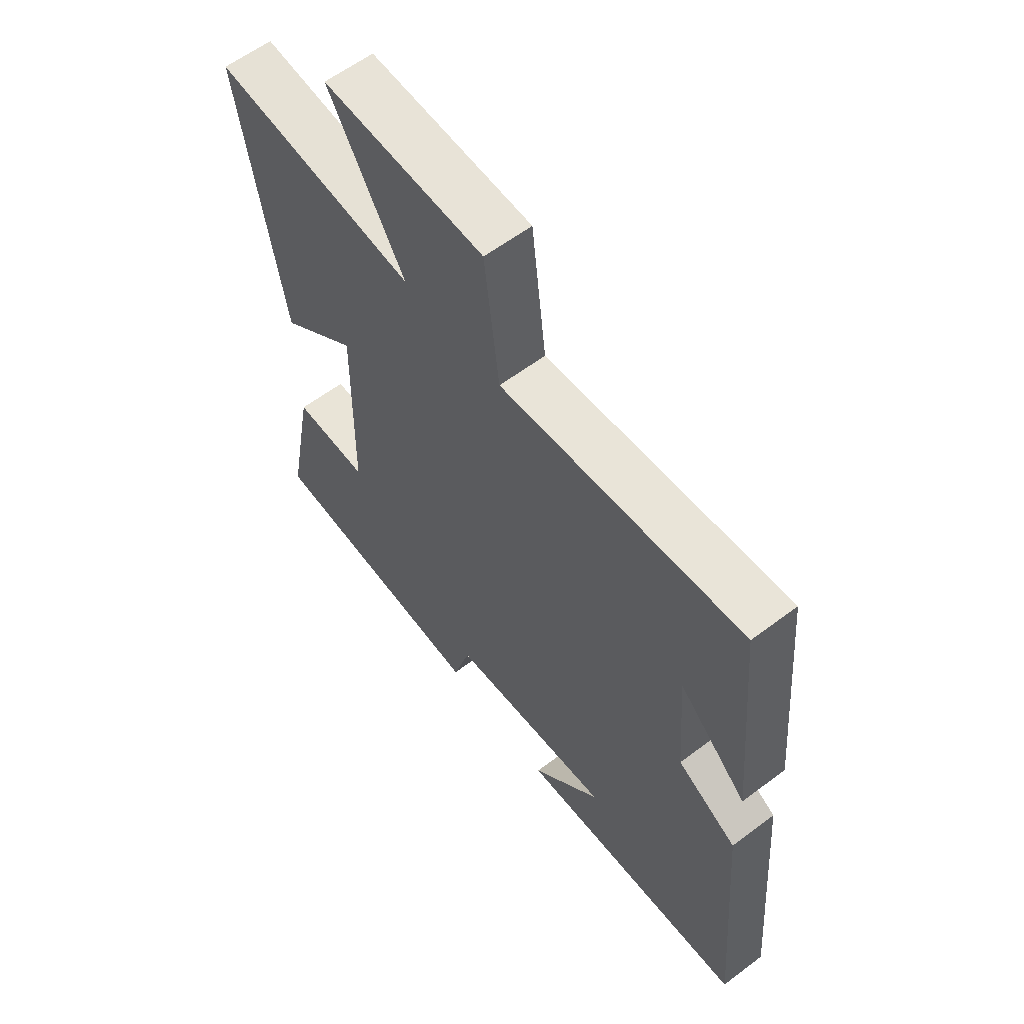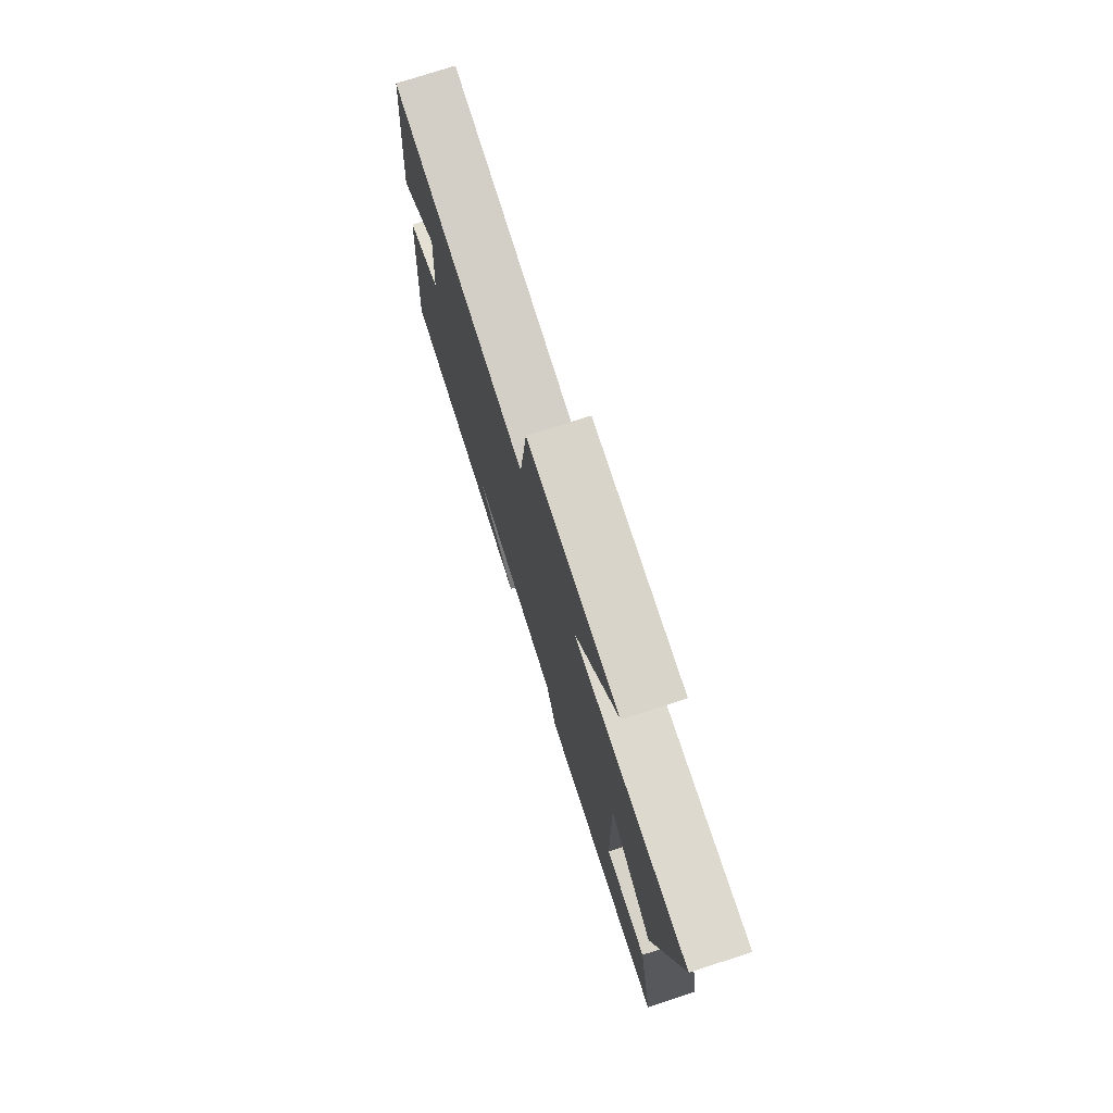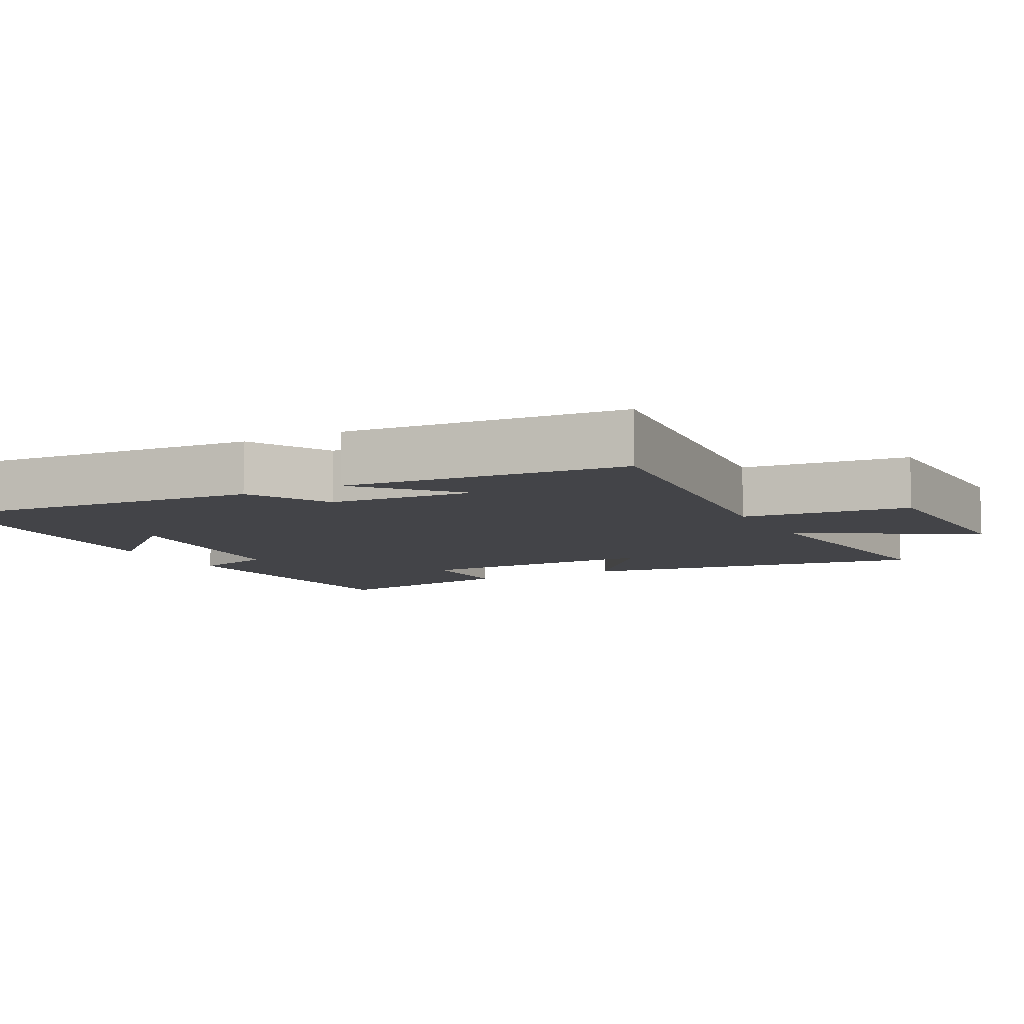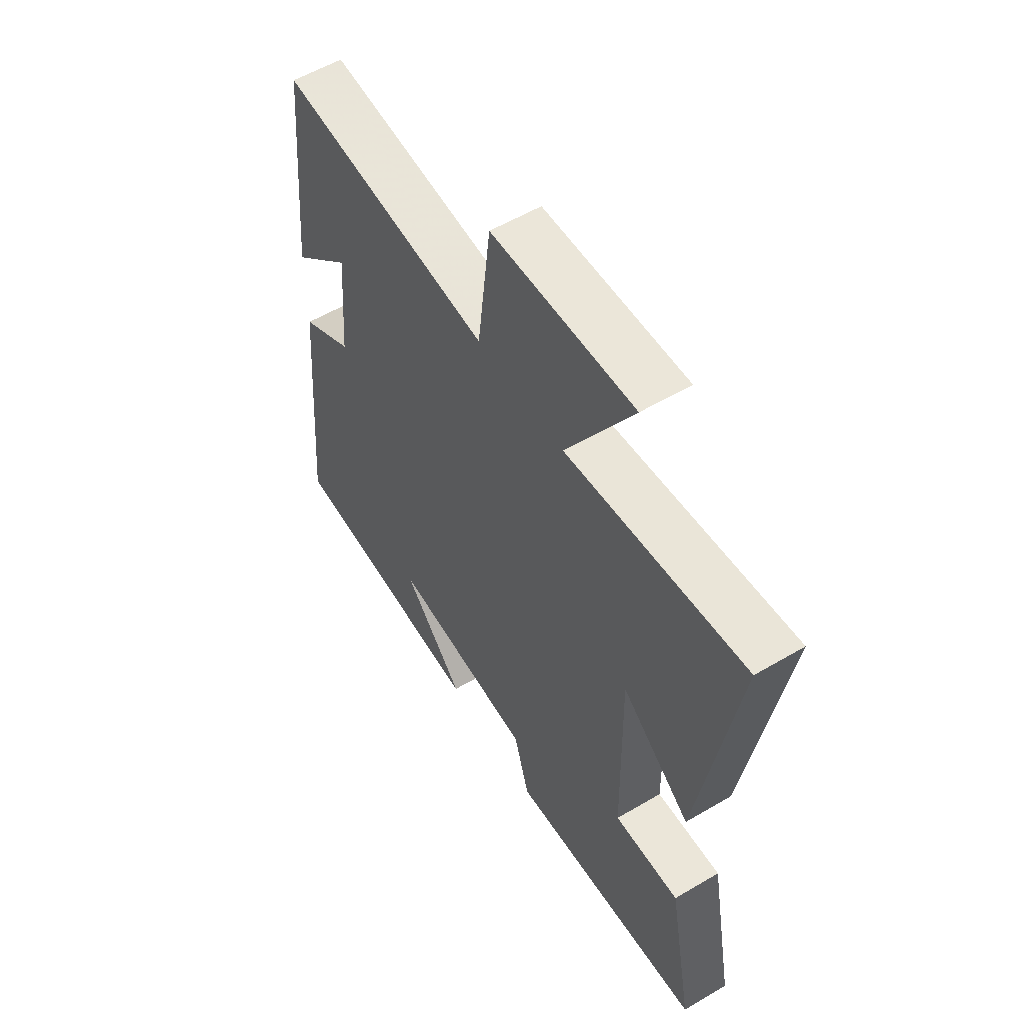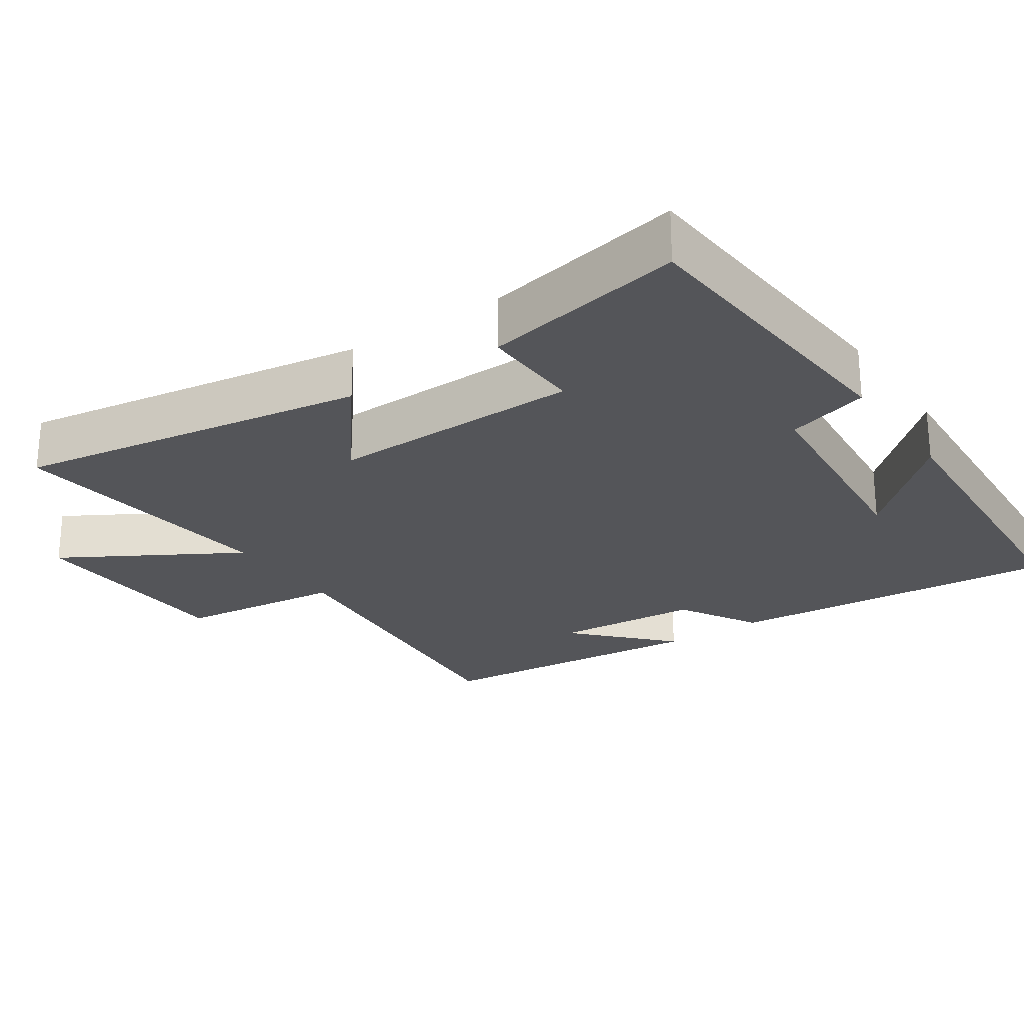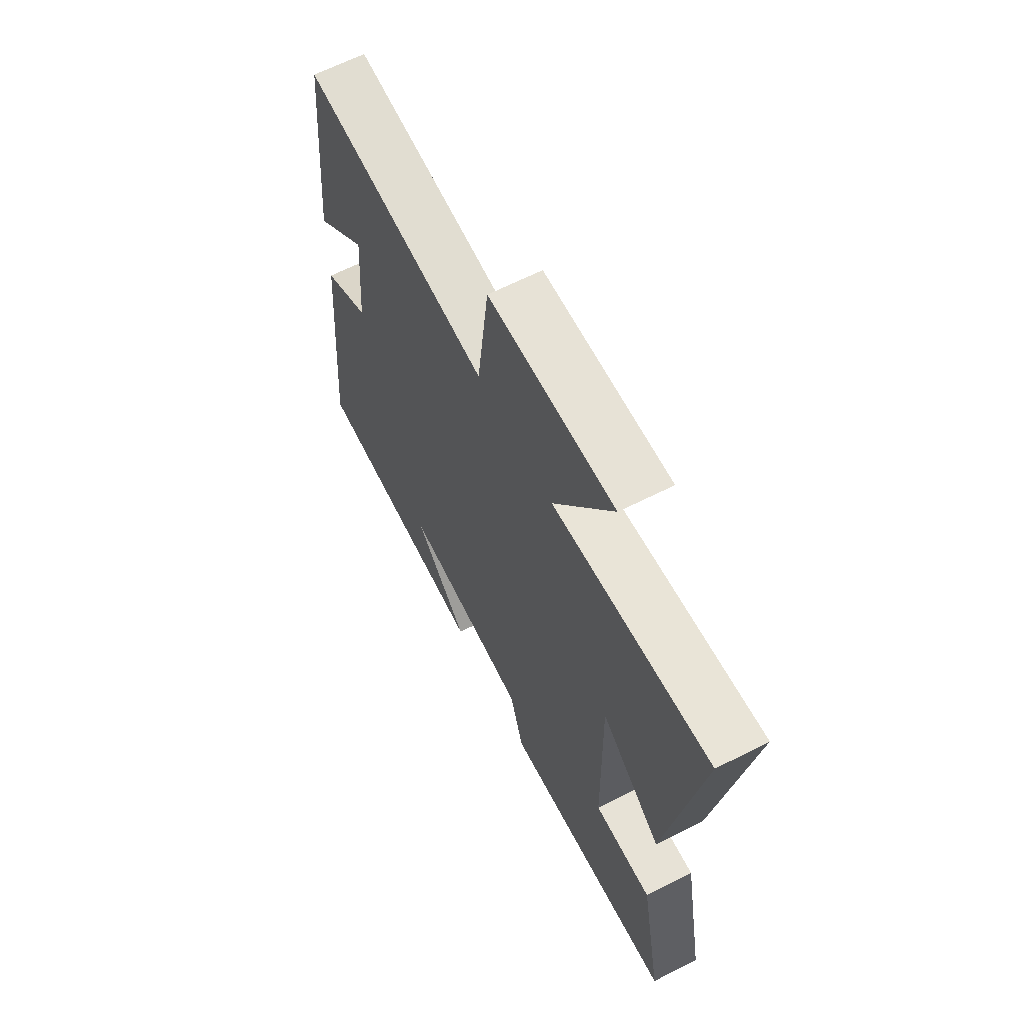
<metadata>
{"format":"obj","ext":"obj","renderer":"f3d","projection":"perspective","resolution":1024,"background":"white","views":[{"elev":60.5,"azim":-127.6,"up":"+Z"},{"elev":76.8,"azim":72.2,"up":"+Z"},{"elev":-8.3,"azim":-62.1,"up":"+Y"},{"elev":56.3,"azim":58.3,"up":"+Z"},{"elev":-24.6,"azim":124.4,"up":"+Y"},{"elev":64.5,"azim":62.9,"up":"+Z"}]}
</metadata>
<code>
v 0.554 0.07 -0.469
v 0.121 0.07 -0.5
v 0.087 0.07 -0.384
v -0.227 0.07 -0.354
v -0.093 0.07 -0.5
v -0.54 0.07 -0.472
v -0.5 0.07 0
v -0.386 0.07 0.065
v -0.37 0.07 0.271
v -0.5 0.07 0.15
v -0.463 0.07 0.545
v -0.001 0.07 0.5
v 0.027 0.07 0.735
v 0.335 0.07 0.745
v 0.191 0.07 0.5
v 0.579 0.07 0.542
v 0.5 0.07 0.047
v 0.35 0.07 0.166
v 0.356 0.07 -0.188
v 0.5 0.07 -0.185
v 0.554 0 -0.469
v 0.121 0 -0.5
v 0.087 0 -0.384
v -0.227 0 -0.354
v -0.093 0 -0.5
v -0.54 0 -0.472
v -0.5 0 0
v -0.386 0 0.065
v -0.37 0 0.271
v -0.5 0 0.15
v -0.463 0 0.545
v -0.001 0 0.5
v 0.027 0 0.735
v 0.335 0 0.745
v 0.191 0 0.5
v 0.579 0 0.542
v 0.5 0 0.047
v 0.35 0 0.166
v 0.356 0 -0.188
v 0.5 0 -0.185
f 19 20 1 2
f 18 19 2 3
f 15 16 17 18
f 15 18 3 4
f 12 13 14 15
f 12 15 4
f 9 10 11
f 9 11 12
f 8 9 12 4
f 6 7 8 4
f 4 5 6
f 22 21 40 39
f 23 22 39 38
f 38 37 36 35
f 24 23 38 35
f 35 34 33 32
f 24 35 32
f 31 30 29
f 32 31 29
f 24 32 29 28
f 24 28 27 26
f 26 25 24
f 1 21 22 2
f 2 22 23 3
f 3 23 24 4
f 4 24 25 5
f 5 25 26 6
f 6 26 27 7
f 7 27 28 8
f 8 28 29 9
f 9 29 30 10
f 10 30 31 11
f 11 31 32 12
f 12 32 33 13
f 13 33 34 14
f 14 34 35 15
f 15 35 36 16
f 16 36 37 17
f 17 37 38 18
f 18 38 39 19
f 19 39 40 20
f 20 40 21 1

</code>
